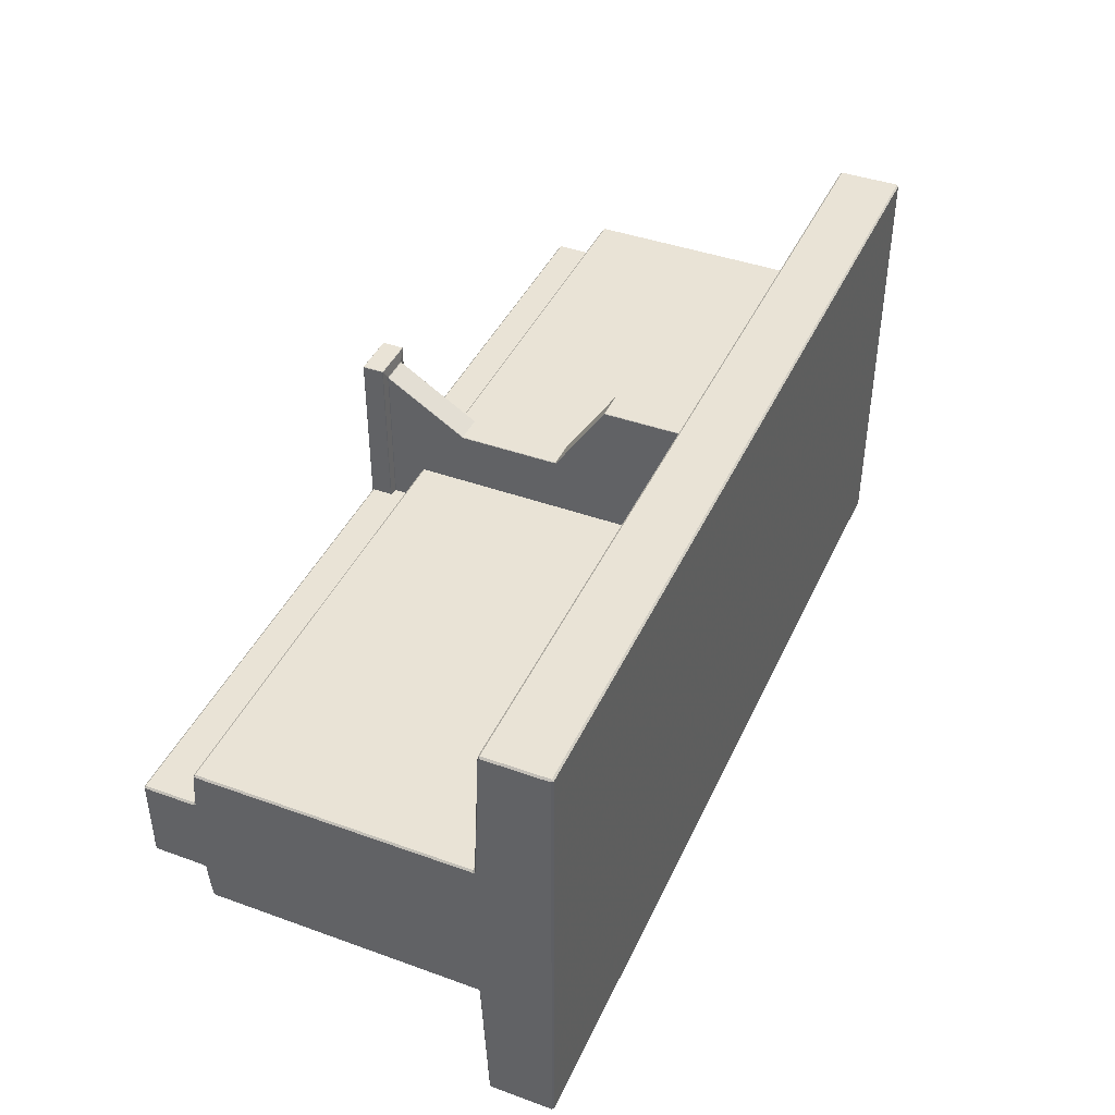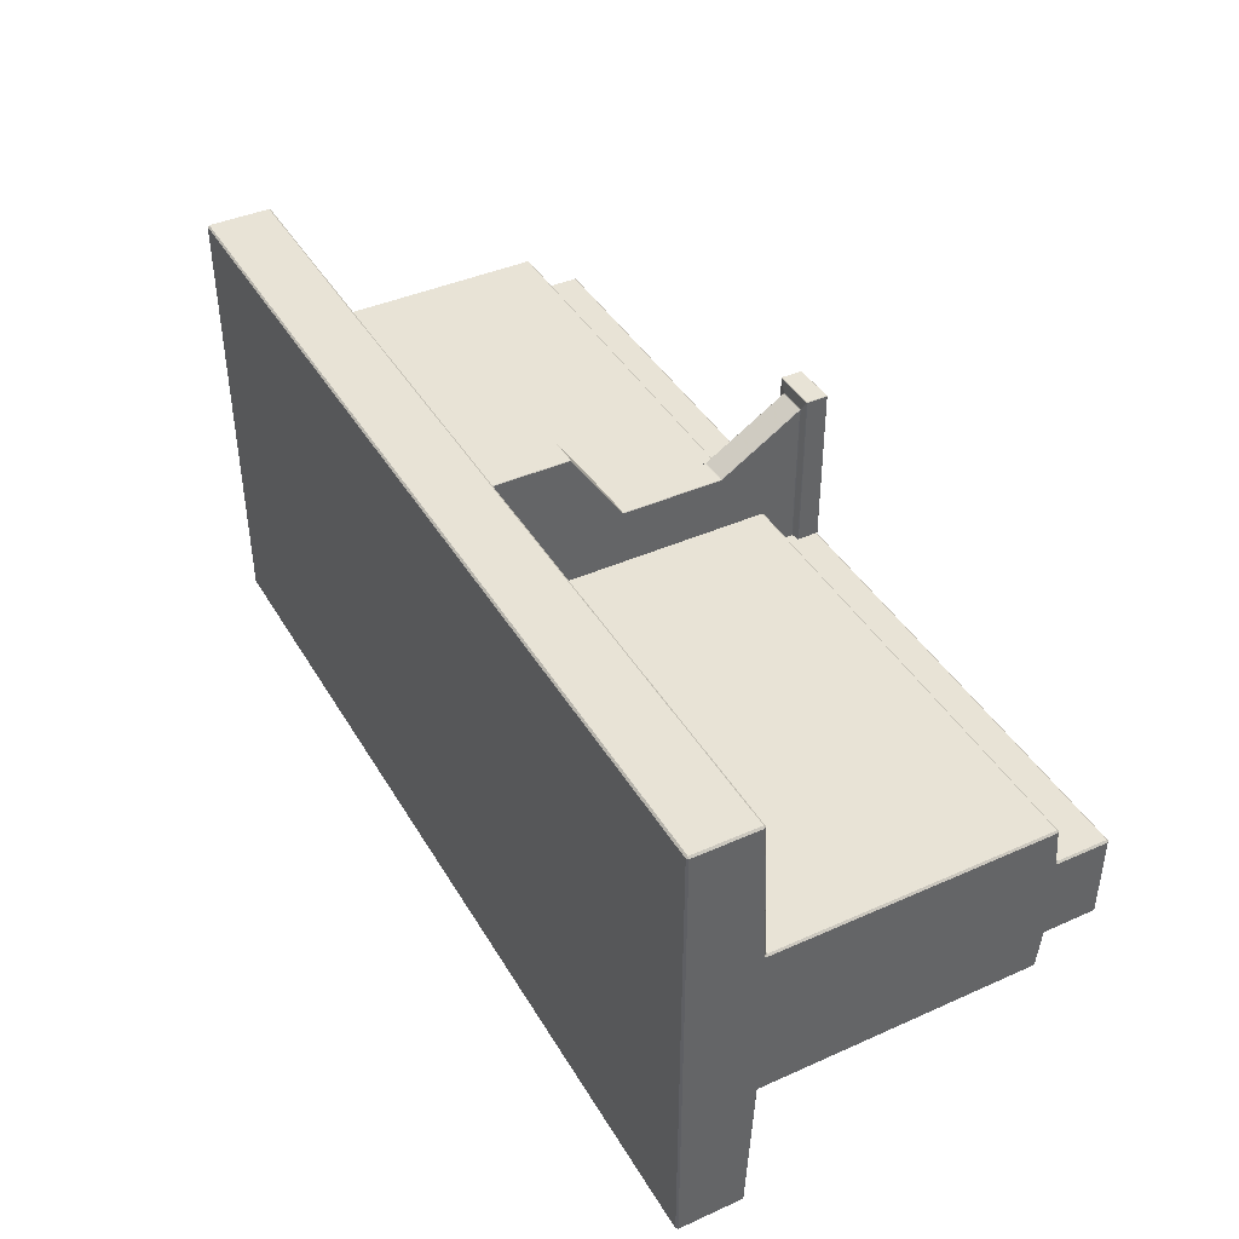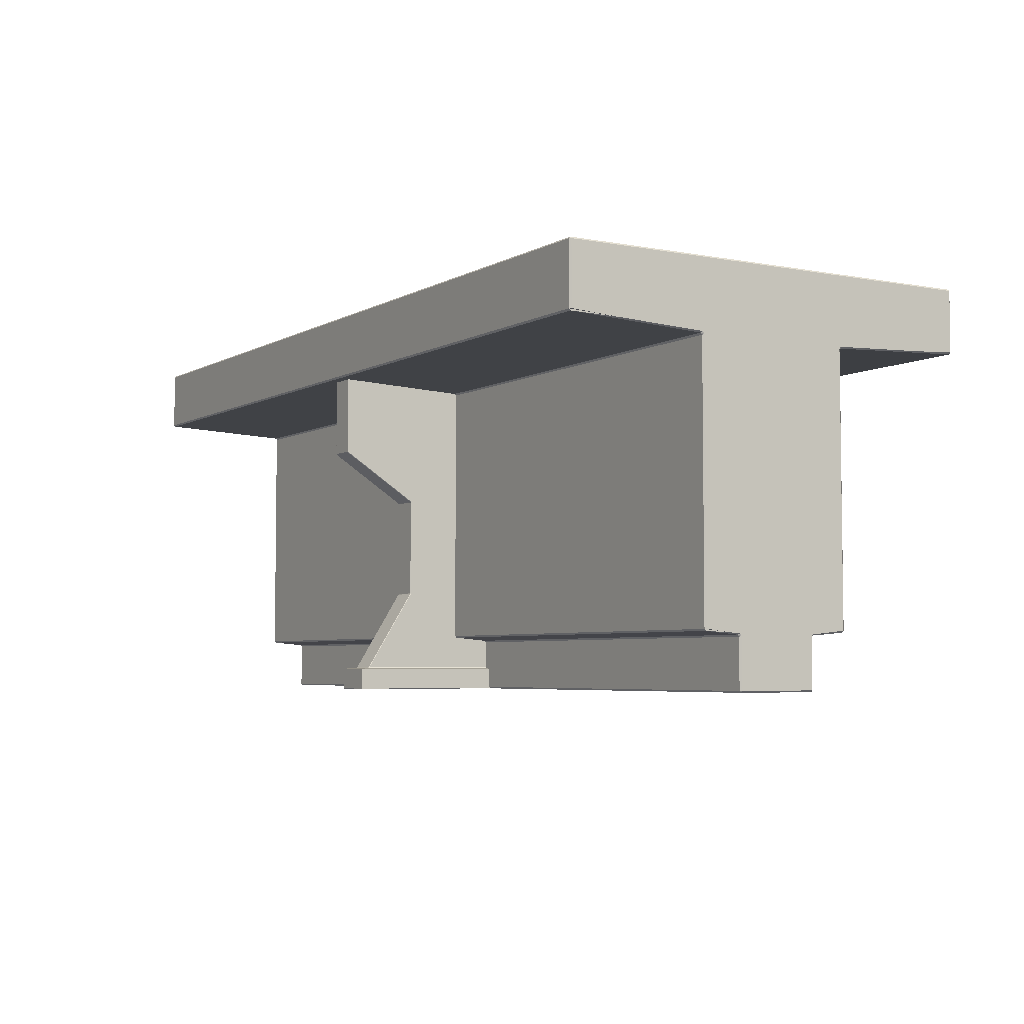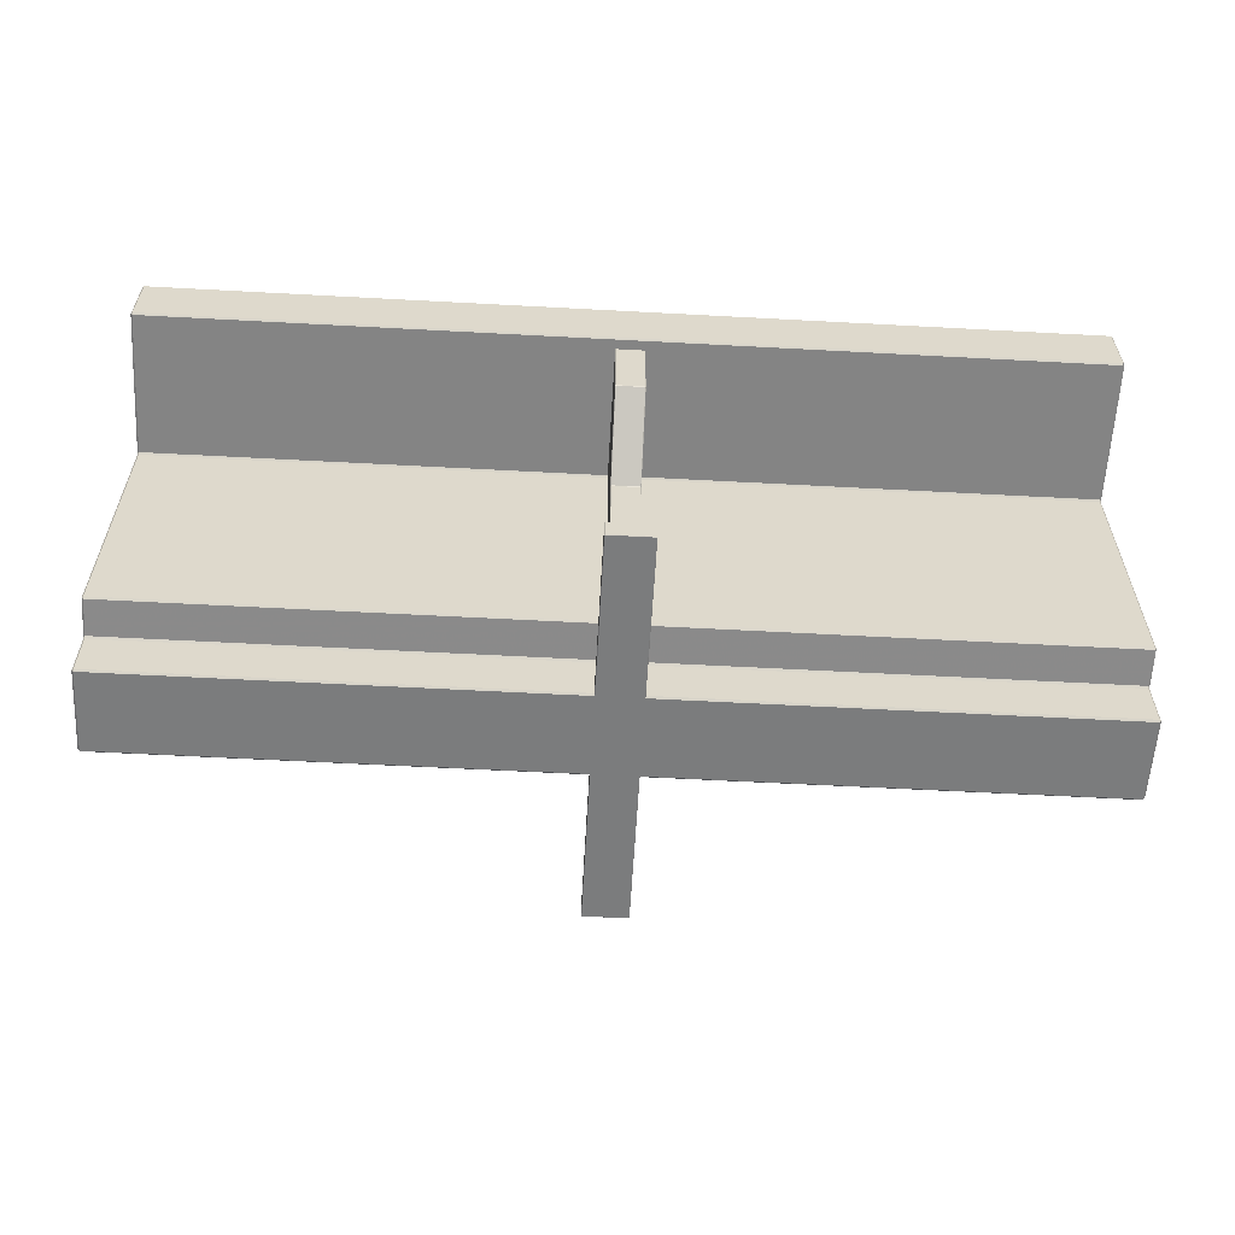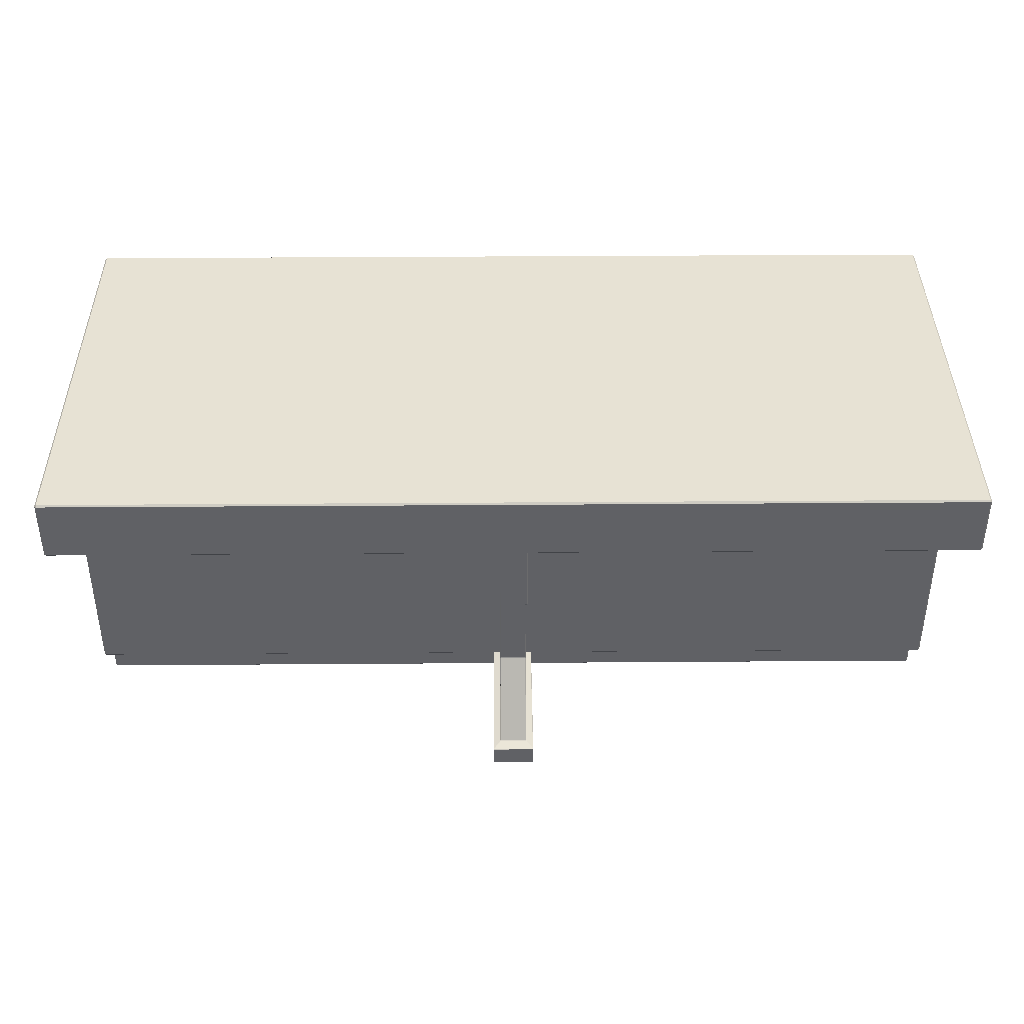
<metadata>
{"format":"obj","ext":"obj","renderer":"f3d","projection":"perspective","resolution":1024,"background":"white","views":[{"elev":42.1,"azim":113.4,"up":"+Z"},{"elev":41.5,"azim":-118.3,"up":"+Z"},{"elev":-4.7,"azim":-121.3,"up":"+Y"},{"elev":-58.7,"azim":-3.2,"up":"+Y"},{"elev":39.8,"azim":179.5,"up":"+Y"}]}
</metadata>
<code>
v -1.328 0.9461 0.6379
v -1.328 0.951 0.6426
v -1.333 0.9511 0.6377
v -1.333 0.9429 0.4949
v 1.333 0.9429 0.4949
v 1.333 0.9511 0.6377
v 1.328 0.9511 0.6426
v 1.328 0.9461 0.6379
v -1.333 1.127 0.6377
v -1.328 1.127 0.6426
v -1.328 1.132 0.6377
v 1.328 1.132 0.6377
v 1.328 1.127 0.6426
v 1.333 1.127 0.6377
v -1.333 1.127 -0.6377
v -1.328 1.132 -0.6377
v -1.328 1.127 -0.6426
v 1.328 1.127 -0.6426
v 1.328 1.132 -0.6377
v 1.333 1.127 -0.6377
v -1.333 0.9429 -0.4949
v -1.333 0.9511 -0.6377
v -1.328 0.9511 -0.6426
v -1.328 0.9461 -0.6379
v 1.328 0.9461 -0.6379
v 1.328 0.951 -0.6426
v 1.333 0.9511 -0.6377
v 1.333 0.9429 -0.4949
v -1.333 0.924 -0.2278
v -1.333 0.9315 -0.2323
v -1.328 0.9275 -0.2372
v -1.328 0.9226 -0.2324
v 1.328 0.9226 -0.2324
v 1.328 0.9275 -0.2372
v 1.333 0.9316 -0.2323
v 1.333 0.924 -0.2278
v 1.333 0.924 0.2278
v 1.333 0.9315 0.2323
v 1.328 0.9275 0.2372
v 1.328 0.9226 0.2324
v -1.328 0.9226 0.2324
v -1.328 0.9275 0.2372
v -1.333 0.9316 0.2323
v -1.333 0.924 0.2278
v -1.333 0.1552 -0.1523
v -1.333 0.1634 -0.2276
v -1.328 0.1634 -0.2324
v -1.328 0.1582 -0.2278
v 1.328 0.1582 -0.2278
v 1.328 0.1632 -0.2324
v 1.333 0.1634 -0.2276
v 1.333 0.1552 -0.1523
v 1.333 0.1552 0.1523
v 1.333 0.1634 0.2276
v 1.328 0.1634 0.2324
v 1.328 0.1582 0.2278
v -1.328 0.1582 0.2278
v -1.328 0.1632 0.2324
v -1.333 0.1634 0.2276
v -1.333 0.1552 0.1523
v -1.333 0.1458 -0.1167
v -1.333 0.1533 -0.1212
v -1.328 0.1495 -0.1261
v -1.328 0.1444 -0.1214
v 1.328 0.1444 -0.1214
v 1.328 0.1495 -0.1261
v 1.333 0.1534 -0.1212
v 1.333 0.1458 -0.1167
v 1.333 0.1458 0.1167
v 1.333 0.1533 0.1212
v 1.328 0.1495 0.1261
v 1.328 0.1444 0.1214
v -1.328 0.1444 0.1214
v -1.328 0.1495 0.1261
v -1.333 0.1534 0.1212
v -1.333 0.1458 0.1167
v -1.333 0.004831 -0.1165
v -1.328 0.004831 -0.1214
v -1.328 0 -0.1165
v 1.328 0 -0.1165
v 1.328 0.004831 -0.1214
v 1.333 0.004831 -0.1165
v 1.328 0 0.1165
v 1.333 0.004831 0.1165
v 1.328 0.004831 0.1214
v -1.328 0 0.1165
v -1.328 0.004831 0.1214
v -1.333 0.004831 0.1165
v -0.06116 -0 0.5674
v -0.06116 0.001429 0.5688
v -0.06259 0.001429 0.5674
v 0.06259 0.001429 0.5674
v 0.06116 0.001429 0.5688
v 0.06116 -0 0.5674
v -0.06126 0.06131 0.5649
v -0.06259 0.05972 0.5675
v -0.06125 0.05972 0.5688
v -0.06044 0.06123 0.5674
v 0.06044 0.06123 0.5674
v 0.06123 0.0597 0.5688
v 0.06259 0.05974 0.5675
v 0.06126 0.06131 0.5649
v -0.05134 0.06208 0.1076
v -0.06116 0.05964 0.1076
v -0.06259 0.05964 0.109
v -0.0613 0.0613 0.1089
v 0.0613 0.0613 0.1089
v 0.06259 0.05975 0.1089
v 0.06116 0.05964 0.1076
v 0.05134 0.06208 0.1076
v -0.06259 0.001429 0.109
v -0.06116 0.001429 0.1076
v -0.06116 -0 0.109
v 0.06116 -0 0.109
v 0.06116 0.001429 0.1076
v 0.06259 0.001429 0.109
v -0.04027 0.06645 0.5323
v -0.0415 0.06489 0.5348
v -0.03965 0.06498 0.5358
v -0.03887 0.06604 0.5341
v 0.03887 0.06604 0.5341
v 0.03964 0.06498 0.5358
v 0.04154 0.06488 0.5348
v 0.04027 0.06645 0.5323
v 0.04027 0.06646 0.1091
v 0.04161 0.06487 0.1091
v 0.04015 0.06385 0.1077
v 0.03888 0.06609 0.1077
v -0.03888 0.06609 0.1077
v -0.04016 0.06388 0.1077
v -0.04161 0.06487 0.1091
v -0.04027 0.06646 0.1091
v -0.04027 0.294 0.3903
v -0.04027 0.292 0.3906
v -0.03883 0.2921 0.3923
v -0.03884 0.294 0.3917
v 0.03884 0.294 0.3917
v 0.03883 0.2921 0.3923
v 0.04027 0.292 0.3907
v 0.04027 0.294 0.3903
v 0.04027 0.294 0.1098
v 0.04027 0.292 0.1097
v 0.03884 0.292 0.1083
v 0.03884 0.294 0.1083
v -0.03884 0.294 0.1083
v -0.03884 0.292 0.1083
v -0.04027 0.292 0.1097
v -0.04027 0.294 0.1098
v -0.04027 0.5783 0.3907
v -0.04027 0.5763 0.3902
v -0.03884 0.5762 0.3917
v -0.03882 0.5779 0.3927
v 0.03882 0.5779 0.3927
v 0.03885 0.5762 0.3917
v 0.04027 0.5763 0.3902
v 0.04027 0.5783 0.3907
v 0.04027 0.5783 0.1097
v 0.04027 0.5763 0.1098
v 0.03884 0.5763 0.1083
v 0.03884 0.5783 0.1083
v -0.03884 0.5783 0.1083
v -0.03884 0.5763 0.1083
v -0.04027 0.5763 0.1098
v -0.04027 0.5783 0.1097
v -0.04027 0.7217 0.6094
v -0.04027 0.7196 0.6066
v -0.03885 0.72 0.6099
v -0.03884 0.7218 0.6108
v 0.03884 0.7218 0.6108
v 0.03886 0.72 0.6099
v 0.04027 0.7196 0.6066
v 0.04027 0.7217 0.6094
v 0.04027 0.7216 0.1089
v 0.04027 0.7196 0.1089
v 0.03884 0.7196 0.1074
v 0.03884 0.7216 0.1074
v -0.03884 0.7216 0.1074
v -0.03884 0.7196 0.1074
v -0.04027 0.7196 0.1089
v -0.04027 0.7216 0.1089
v -0.04027 0.9736 0.6094
v -0.03884 0.9736 0.6108
v -0.03884 0.975 0.6094
v 0.03884 0.975 0.6094
v 0.03884 0.9736 0.6108
v 0.04027 0.9736 0.6094
v 0.03884 0.975 0.1089
v 0.04027 0.9736 0.1089
v 0.03884 0.9736 0.1074
v -0.03884 0.975 0.1089
v -0.03884 0.9736 0.1074
v -0.04027 0.9736 0.1089
v -0.06116 -0 -0.5674
v -0.06116 0.001429 -0.5688
v -0.06259 0.001429 -0.5674
v 0.06259 0.001429 -0.5674
v 0.06116 0.001429 -0.5688
v 0.06116 -0 -0.5674
v -0.06126 0.06131 -0.5649
v -0.06259 0.05972 -0.5675
v -0.06125 0.05972 -0.5688
v -0.06044 0.06123 -0.5674
v 0.06044 0.06123 -0.5674
v 0.06123 0.0597 -0.5688
v 0.06259 0.05974 -0.5675
v 0.06126 0.06131 -0.5649
v -0.05134 0.06208 -0.1076
v -0.06116 0.05964 -0.1076
v -0.06259 0.05964 -0.109
v -0.0613 0.0613 -0.1089
v 0.0613 0.0613 -0.1089
v 0.06259 0.05975 -0.1089
v 0.06116 0.05964 -0.1076
v 0.05134 0.06208 -0.1076
v -0.06259 0.001429 -0.109
v -0.06116 0.001429 -0.1076
v -0.06116 -0 -0.109
v 0.06116 -0 -0.109
v 0.06116 0.001429 -0.1076
v 0.06259 0.001429 -0.109
v -0.04027 0.06645 -0.5323
v -0.0415 0.06489 -0.5348
v -0.03965 0.06498 -0.5358
v -0.03887 0.06604 -0.5341
v 0.03887 0.06604 -0.5341
v 0.03964 0.06498 -0.5358
v 0.04154 0.06488 -0.5348
v 0.04027 0.06645 -0.5323
v 0.04027 0.06646 -0.1091
v 0.04161 0.06487 -0.1091
v 0.04015 0.06385 -0.1077
v 0.03888 0.06609 -0.1077
v -0.03888 0.06609 -0.1077
v -0.04016 0.06388 -0.1077
v -0.04161 0.06487 -0.1091
v -0.04027 0.06646 -0.1091
v -0.04027 0.294 -0.3903
v -0.04027 0.292 -0.3906
v -0.03883 0.2921 -0.3923
v -0.03884 0.294 -0.3917
v 0.03884 0.294 -0.3917
v 0.03883 0.2921 -0.3923
v 0.04027 0.292 -0.3907
v 0.04027 0.294 -0.3903
v 0.04027 0.294 -0.1098
v 0.04027 0.292 -0.1097
v 0.03884 0.292 -0.1083
v 0.03884 0.294 -0.1083
v -0.03884 0.294 -0.1083
v -0.03884 0.292 -0.1083
v -0.04027 0.292 -0.1097
v -0.04027 0.294 -0.1098
v -0.04027 0.5783 -0.3907
v -0.04027 0.5763 -0.3902
v -0.03884 0.5762 -0.3917
v -0.03882 0.5779 -0.3927
v 0.03882 0.5779 -0.3927
v 0.03885 0.5762 -0.3917
v 0.04027 0.5763 -0.3902
v 0.04027 0.5783 -0.3907
v 0.04027 0.5783 -0.1097
v 0.04027 0.5763 -0.1098
v 0.03884 0.5763 -0.1083
v 0.03884 0.5783 -0.1083
v -0.03884 0.5783 -0.1083
v -0.03884 0.5763 -0.1083
v -0.04027 0.5763 -0.1098
v -0.04027 0.5783 -0.1097
v -0.04027 0.7217 -0.6094
v -0.04027 0.7196 -0.6066
v -0.03885 0.72 -0.6099
v -0.03884 0.7218 -0.6108
v 0.03884 0.7218 -0.6108
v 0.03886 0.72 -0.6099
v 0.04027 0.7196 -0.6066
v 0.04027 0.7217 -0.6094
v 0.04027 0.7216 -0.1089
v 0.04027 0.7196 -0.1089
v 0.03884 0.7196 -0.1074
v 0.03884 0.7216 -0.1074
v -0.03884 0.7216 -0.1074
v -0.03884 0.7196 -0.1074
v -0.04027 0.7196 -0.1089
v -0.04027 0.7216 -0.1089
v -0.04027 0.9736 -0.6094
v -0.03884 0.9736 -0.6108
v -0.03884 0.975 -0.6094
v 0.03884 0.975 -0.6094
v 0.03884 0.9736 -0.6108
v 0.04027 0.9736 -0.6094
v 0.03884 0.975 -0.1089
v 0.04027 0.9736 -0.1089
v 0.03884 0.9736 -0.1074
v -0.03884 0.975 -0.1089
v -0.03884 0.9736 -0.1074
v -0.04027 0.9736 -0.1089
f 1 4 43 42
f 2 1 8 7
f 3 2 10 9
f 4 3 22 21
f 5 8 39 38
f 6 5 28 27
f 7 6 14 13
f 9 11 16 15
f 11 10 13 12
f 12 14 20 19
f 15 17 23 22
f 17 16 19 18
f 18 20 27 26
f 21 24 31 30
f 24 23 26 25
f 25 28 35 34
f 29 32 47 46
f 30 29 44 43
f 32 31 34 33
f 33 36 51 50
f 36 35 38 37
f 37 40 55 54
f 40 39 42 41
f 41 44 59 58
f 45 48 63 62
f 46 45 60 59
f 48 47 50 49
f 49 52 67 66
f 52 51 54 53
f 53 56 71 70
f 56 55 58 57
f 57 60 75 74
f 61 64 78 77
f 62 61 76 75
f 64 63 66 65
f 65 68 82 81
f 68 67 70 69
f 69 72 85 84
f 72 71 74 73
f 73 76 88 87
f 77 79 86 88
f 79 78 81 80
f 80 82 84 83
f 83 85 87 86
f 2 7 13 10
f 11 12 19 16
f 17 18 26 23
f 79 80 83 86
f 6 27 20 14
f 22 3 9 15
f 24 25 34 31
f 28 5 38 35
f 8 1 42 39
f 4 21 30 43
f 32 33 50 47
f 36 37 54 51
f 40 41 58 55
f 44 29 46 59
f 48 49 66 63
f 52 53 70 67
f 56 57 74 71
f 60 45 62 75
f 64 65 81 78
f 68 69 84 82
f 72 73 87 85
f 76 61 77 88
f 1 2 3 4
f 5 6 7 8
f 9 10 11
f 12 13 14
f 15 16 17
f 18 19 20
f 21 22 23 24
f 25 26 27 28
f 29 30 31 32
f 33 34 35 36
f 37 38 39 40
f 41 42 43 44
f 45 46 47 48
f 49 50 51 52
f 53 54 55 56
f 57 58 59 60
f 61 62 63 64
f 65 66 67 68
f 69 70 71 72
f 73 74 75 76
f 77 78 79
f 80 81 82
f 83 84 85
f 86 87 88
f 89 91 111 113
f 90 89 94 93
f 91 90 97 96
f 92 94 114 116
f 93 92 101 100
f 95 98 119 118
f 96 95 106 105
f 98 97 100 99
f 99 102 123 122
f 102 101 108 107
f 103 106 131 130
f 104 103 110 109
f 105 104 112 111
f 107 110 127 126
f 109 108 116 115
f 113 112 115 114
f 117 120 135 134
f 118 117 132 131
f 120 119 122 121
f 121 124 139 138
f 124 123 126 125
f 125 128 143 142
f 128 127 130 129
f 129 132 147 146
f 133 136 151 150
f 134 133 148 147
f 136 135 138 137
f 137 140 155 154
f 140 139 142 141
f 141 144 159 158
f 144 143 146 145
f 145 148 163 162
f 149 152 167 166
f 150 149 164 163
f 152 151 154 153
f 153 156 171 170
f 156 155 158 157
f 157 160 175 174
f 160 159 162 161
f 161 164 179 178
f 165 168 182 181
f 166 165 180 179
f 168 167 170 169
f 169 172 186 185
f 172 171 174 173
f 173 176 189 188
f 176 175 178 177
f 177 180 192 191
f 181 183 190 192
f 183 182 185 184
f 184 186 188 187
f 187 189 191 190
f 90 93 100 97
f 183 184 187 190
f 104 109 115 112
f 113 114 94 89
f 92 116 108 101
f 111 91 96 105
f 98 99 122 119
f 102 107 126 123
f 110 103 130 127
f 106 95 118 131
f 120 121 138 135
f 124 125 142 139
f 128 129 146 143
f 132 117 134 147
f 136 137 154 151
f 140 141 158 155
f 144 145 162 159
f 148 133 150 163
f 152 153 170 167
f 156 157 174 171
f 160 161 178 175
f 164 149 166 179
f 168 169 185 182
f 172 173 188 186
f 176 177 191 189
f 180 165 181 192
f 89 90 91
f 92 93 94
f 95 96 97 98
f 99 100 101 102
f 103 104 105 106
f 107 108 109 110
f 111 112 113
f 114 115 116
f 117 118 119 120
f 121 122 123 124
f 125 126 127 128
f 129 130 131 132
f 133 134 135 136
f 137 138 139 140
f 141 142 143 144
f 145 146 147 148
f 149 150 151 152
f 153 154 155 156
f 157 158 159 160
f 161 162 163 164
f 165 166 167 168
f 169 170 171 172
f 173 174 175 176
f 177 178 179 180
f 181 182 183
f 184 185 186
f 187 188 189
f 190 191 192
f 193 217 215 195
f 194 197 198 193
f 195 200 201 194
f 196 220 218 198
f 197 204 205 196
f 199 222 223 202
f 200 209 210 199
f 202 203 204 201
f 203 226 227 206
f 206 211 212 205
f 207 234 235 210
f 208 213 214 207
f 209 215 216 208
f 211 230 231 214
f 213 219 220 212
f 217 218 219 216
f 221 238 239 224
f 222 235 236 221
f 224 225 226 223
f 225 242 243 228
f 228 229 230 227
f 229 246 247 232
f 232 233 234 231
f 233 250 251 236
f 237 254 255 240
f 238 251 252 237
f 240 241 242 239
f 241 258 259 244
f 244 245 246 243
f 245 262 263 248
f 248 249 250 247
f 249 266 267 252
f 253 270 271 256
f 254 267 268 253
f 256 257 258 255
f 257 274 275 260
f 260 261 262 259
f 261 278 279 264
f 264 265 266 263
f 265 282 283 268
f 269 285 286 272
f 270 283 284 269
f 272 273 274 271
f 273 289 290 276
f 276 277 278 275
f 277 292 293 280
f 280 281 282 279
f 281 295 296 284
f 285 296 294 287
f 287 288 289 286
f 288 291 292 290
f 291 294 295 293
f 194 201 204 197
f 287 294 291 288
f 208 216 219 213
f 217 193 198 218
f 196 205 212 220
f 215 209 200 195
f 202 223 226 203
f 206 227 230 211
f 214 231 234 207
f 210 235 222 199
f 224 239 242 225
f 228 243 246 229
f 232 247 250 233
f 236 251 238 221
f 240 255 258 241
f 244 259 262 245
f 248 263 266 249
f 252 267 254 237
f 256 271 274 257
f 260 275 278 261
f 264 279 282 265
f 268 283 270 253
f 272 286 289 273
f 276 290 292 277
f 280 293 295 281
f 284 296 285 269
f 193 195 194
f 196 198 197
f 199 202 201 200
f 203 206 205 204
f 207 210 209 208
f 211 214 213 212
f 215 217 216
f 218 220 219
f 221 224 223 222
f 225 228 227 226
f 229 232 231 230
f 233 236 235 234
f 237 240 239 238
f 241 244 243 242
f 245 248 247 246
f 249 252 251 250
f 253 256 255 254
f 257 260 259 258
f 261 264 263 262
f 265 268 267 266
f 269 272 271 270
f 273 276 275 274
f 277 280 279 278
f 281 284 283 282
f 285 287 286
f 288 290 289
f 291 293 292
f 294 296 295

</code>
